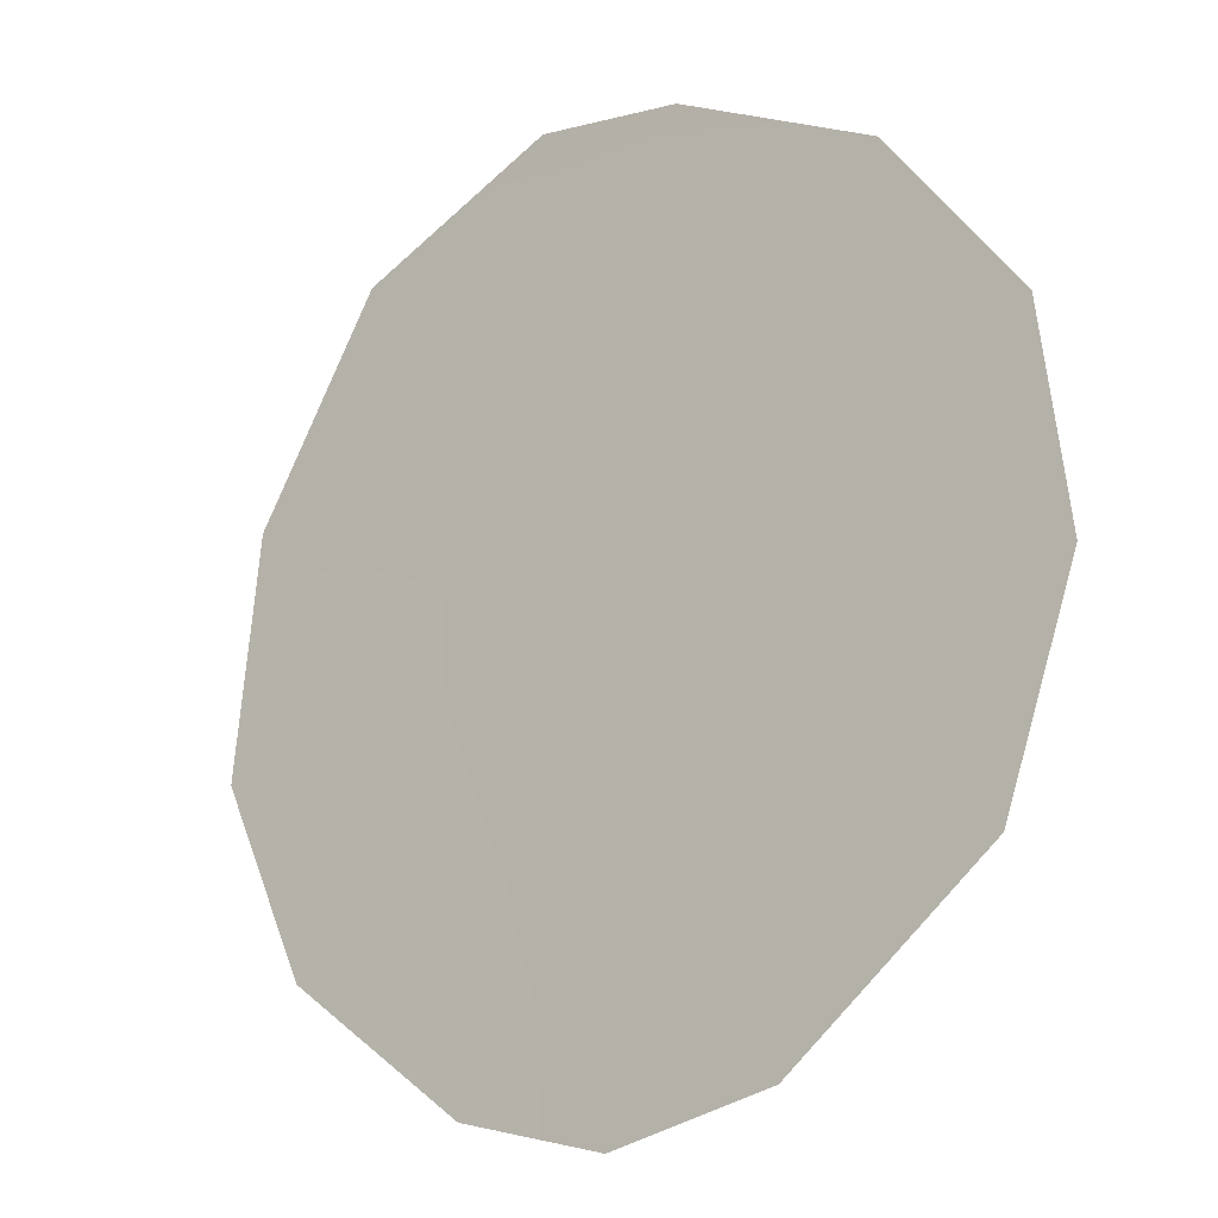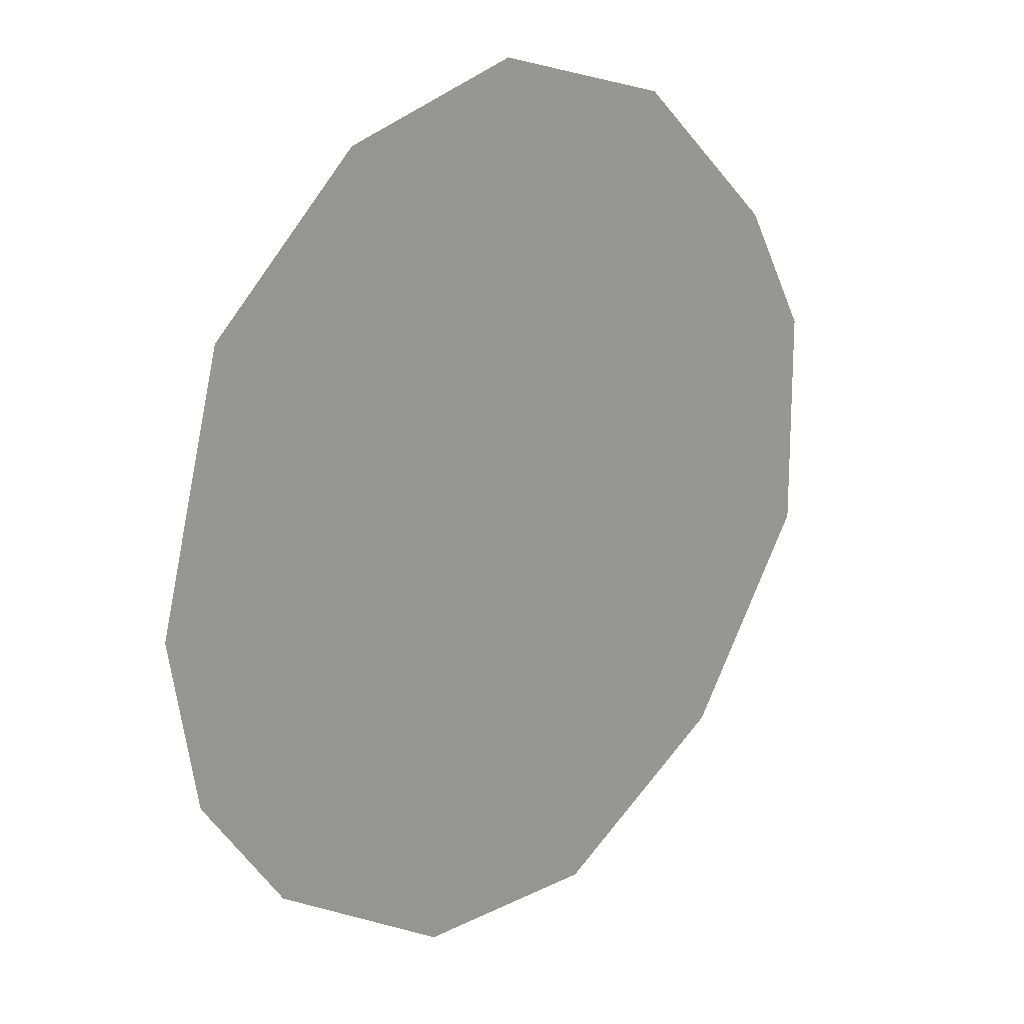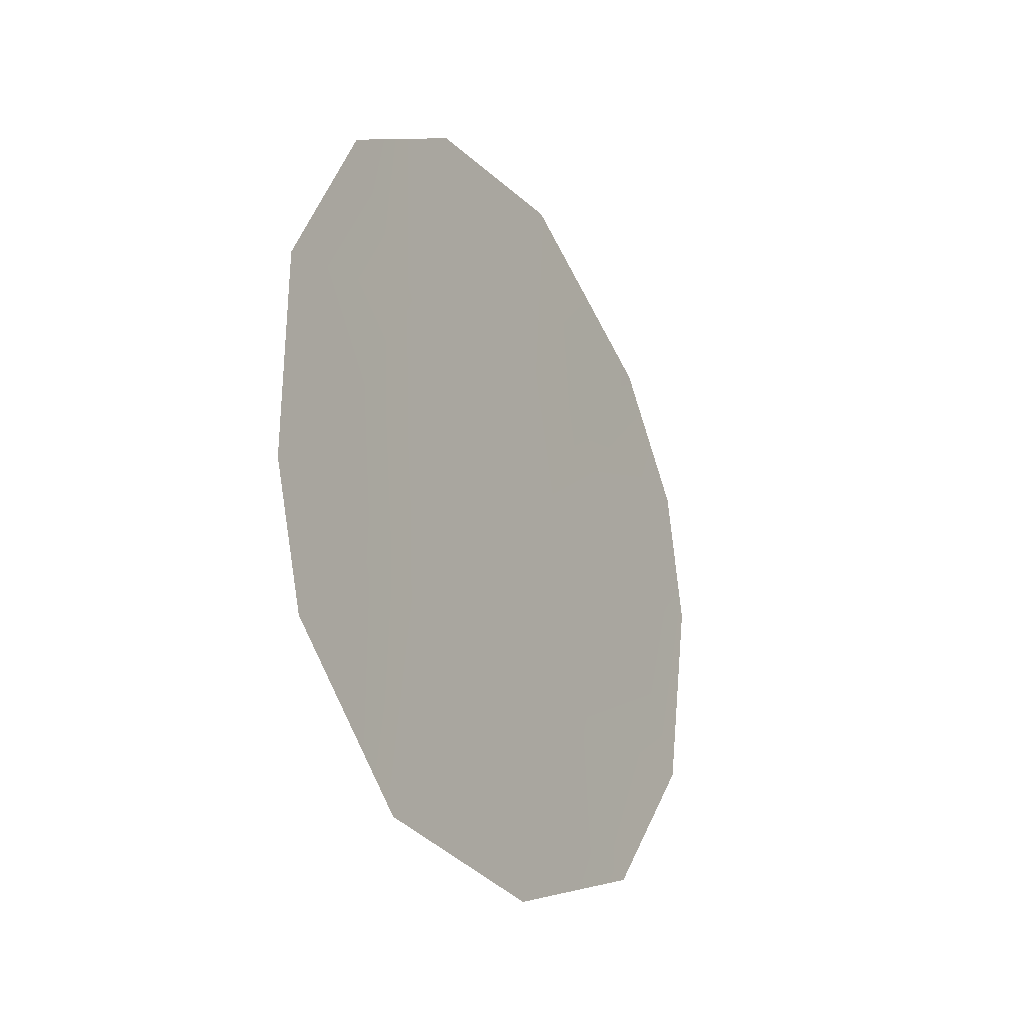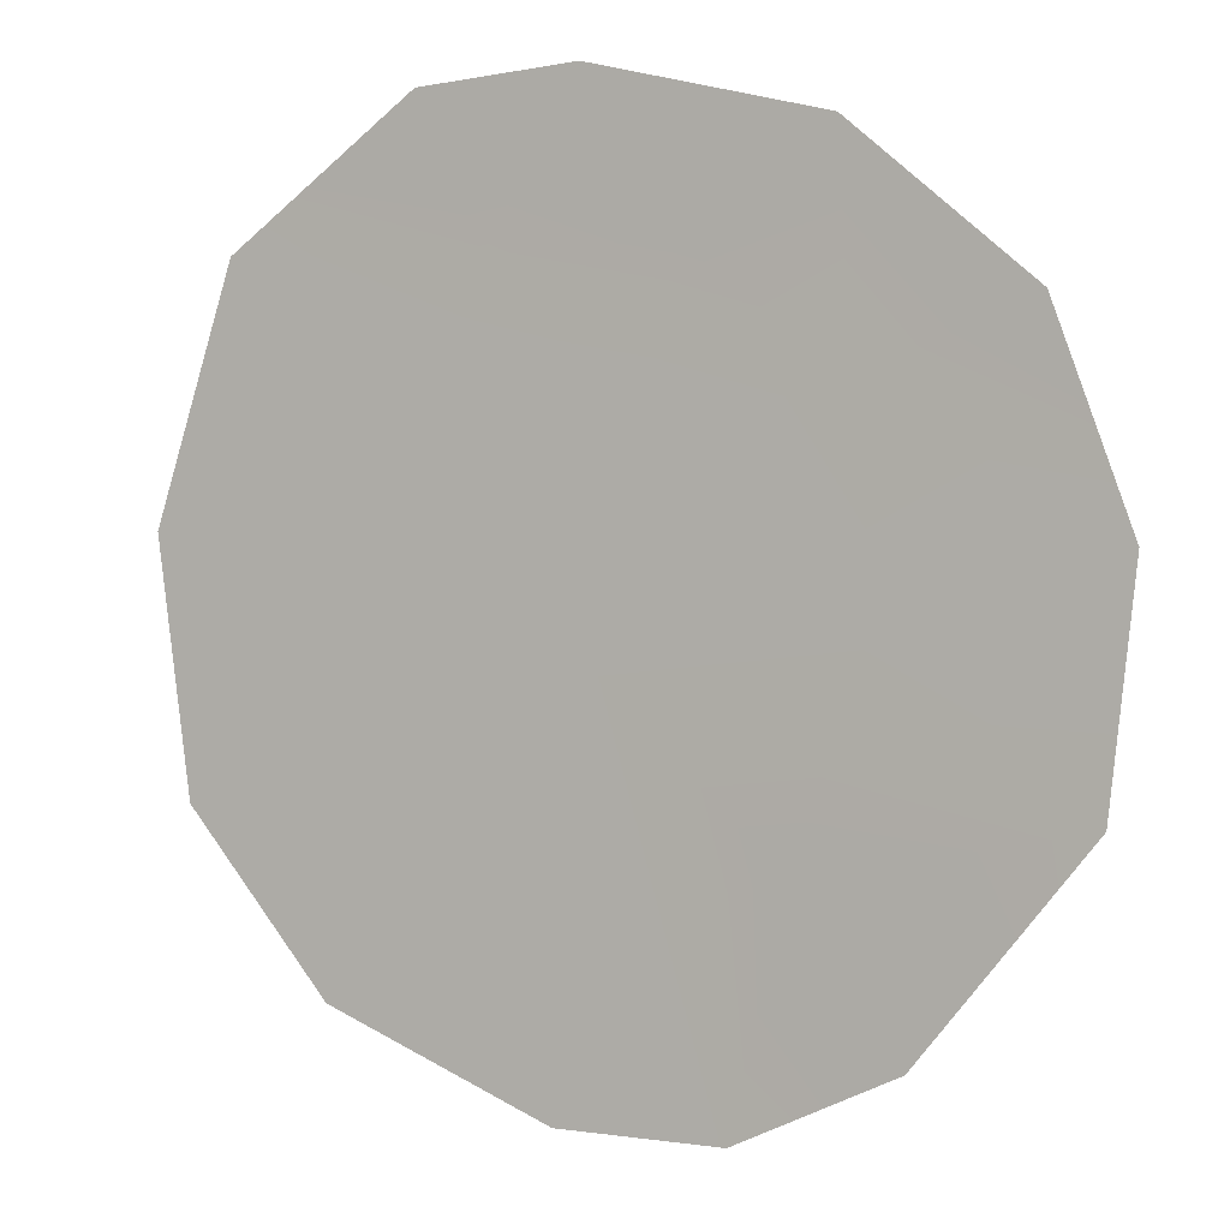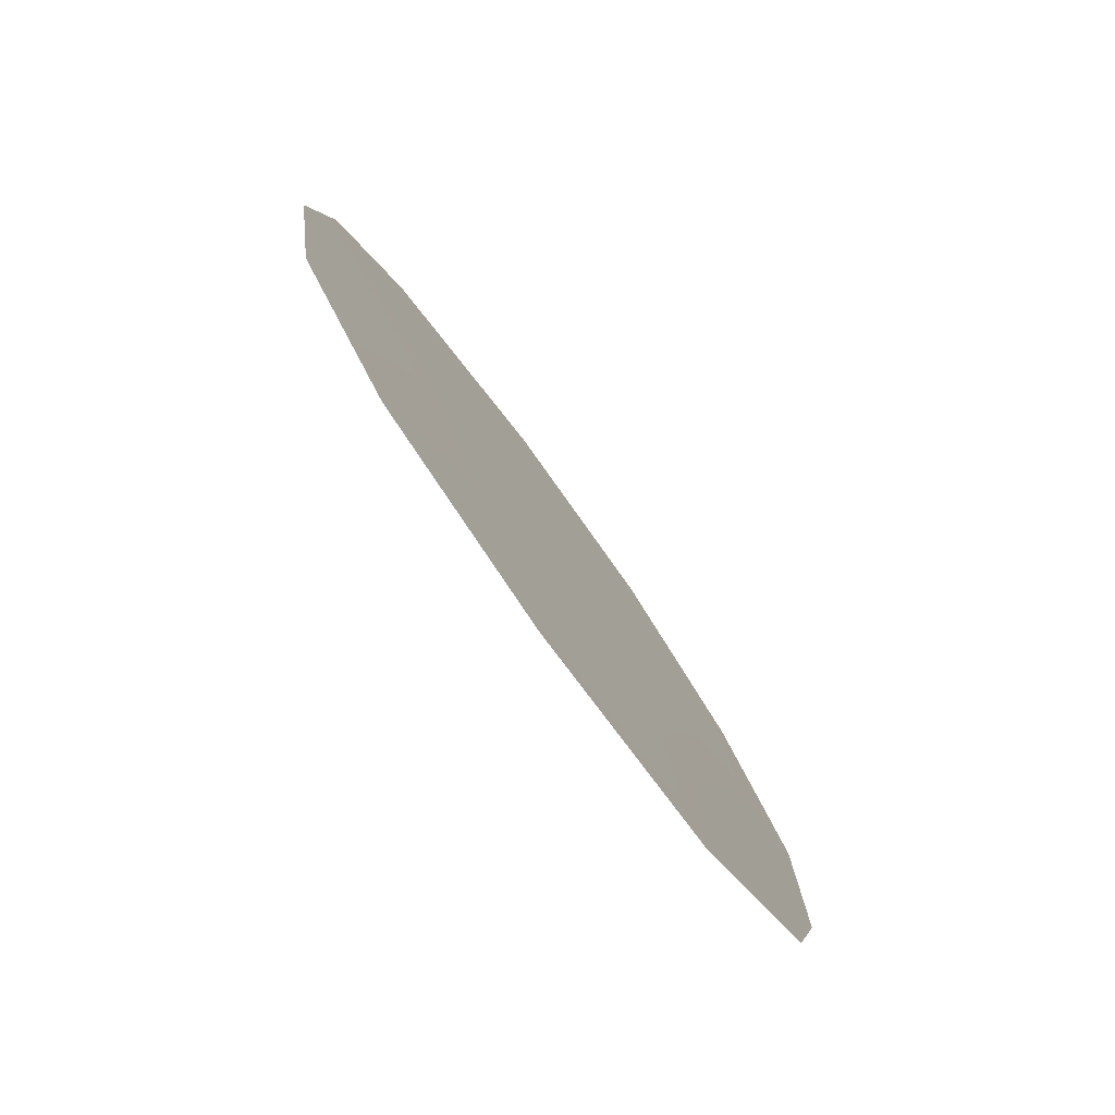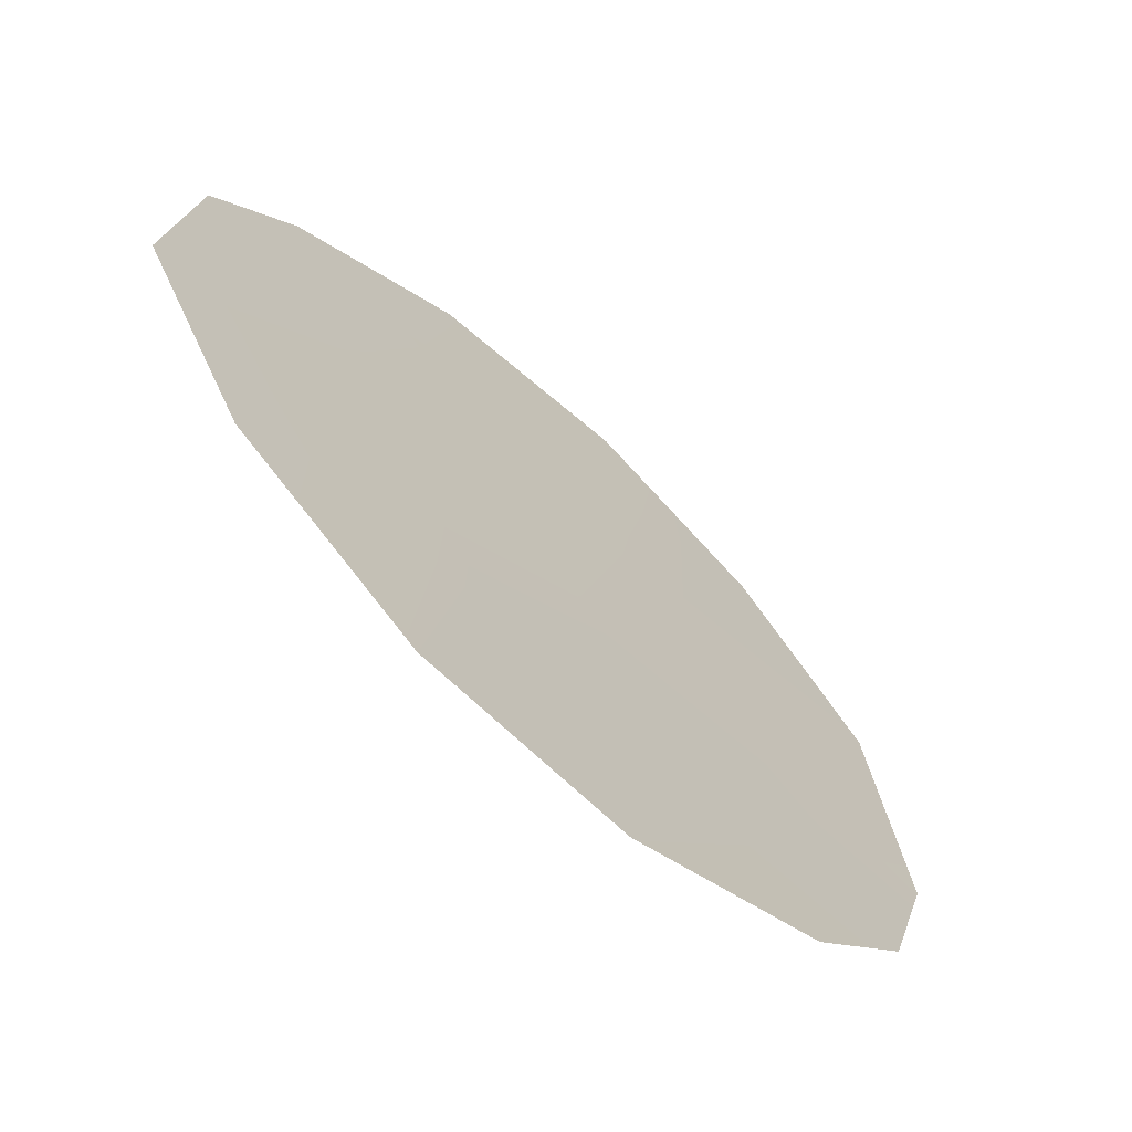
<metadata>
{"format":"obj","ext":"obj","renderer":"f3d","projection":"perspective","resolution":1024,"background":"white","views":[{"elev":21.3,"azim":133.8,"up":"+Z"},{"elev":-31.1,"azim":-149.3,"up":"+Z"},{"elev":-27.0,"azim":-0.8,"up":"+Y"},{"elev":37.9,"azim":114.4,"up":"+Z"},{"elev":-76.9,"azim":-174.9,"up":"+Y"},{"elev":-24.2,"azim":37.3,"up":"+Z"}]}
</metadata>
<code>
v 79.84 -22.85 81.44
v 80.77 -22.98 79.88
v 80.04 -19.67 81.24
v 81.89 -22.86 78.01
v 80.42 -21.2 80.53
v 81.51 -16.95 78.86
v 80.05 -25.09 80.98
v 79.05 -20.22 82.9
v 82.4 -24.46 77.1
v 82.64 -17.99 76.88
v 83.08 -22.86 76.02
v 80.42 -17.22 80.66
v 79.24 -23.73 82.44
v 79.02 -22.38 82.86
v 83.14 -19.24 75.99
v 83.29 -20.69 75.71
v 79.55 -18.34 82.11
v 81.27 -24.21 79
v 81.27 -25.27 78.94
v 79.63 -21.29 81.86
v 81.41 -21.14 78.87
v 82.51 -21.03 77.02
v 80.92 -19.05 79.79
v 82.02 -19.25 77.9
f 21 4 2
f 22 21 24
f 24 6 10
f 7 2 18
f 19 7 18
f 2 4 18
f 5 2 1
f 4 11 9
f 11 4 22
f 3 20 8
f 23 12 6
f 1 13 14
f 14 20 1
f 3 5 20
f 5 1 20
f 7 1 2
f 7 13 1
f 4 9 18
f 19 18 9
f 10 15 24
f 5 21 2
f 22 16 11
f 20 14 8
f 17 12 3
f 23 3 12
f 22 4 21
f 17 3 8
f 23 21 5
f 3 23 5
f 24 21 23
f 22 24 15
f 22 15 16
f 24 23 6

</code>
